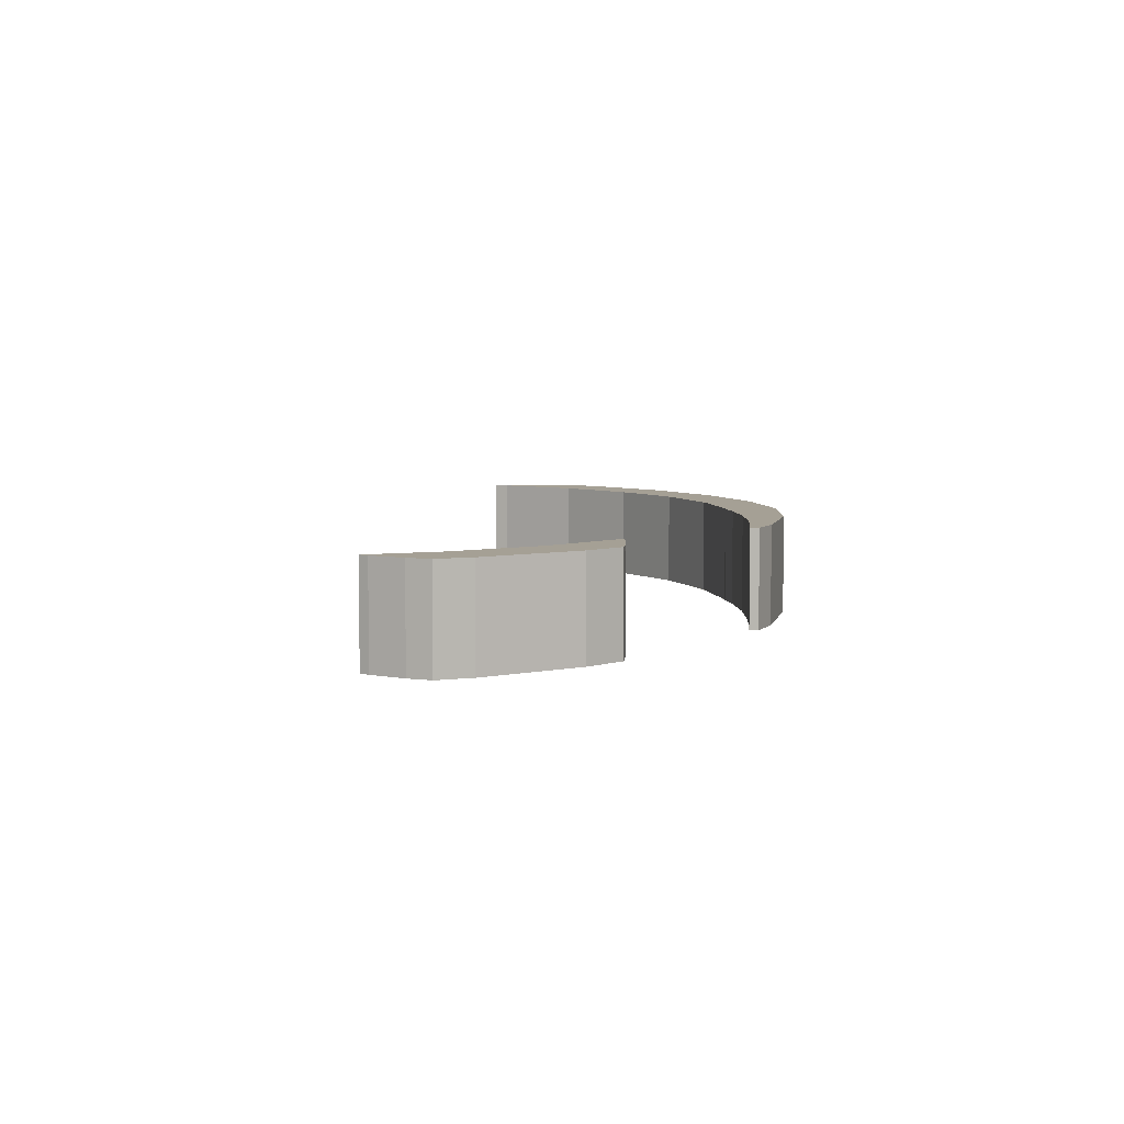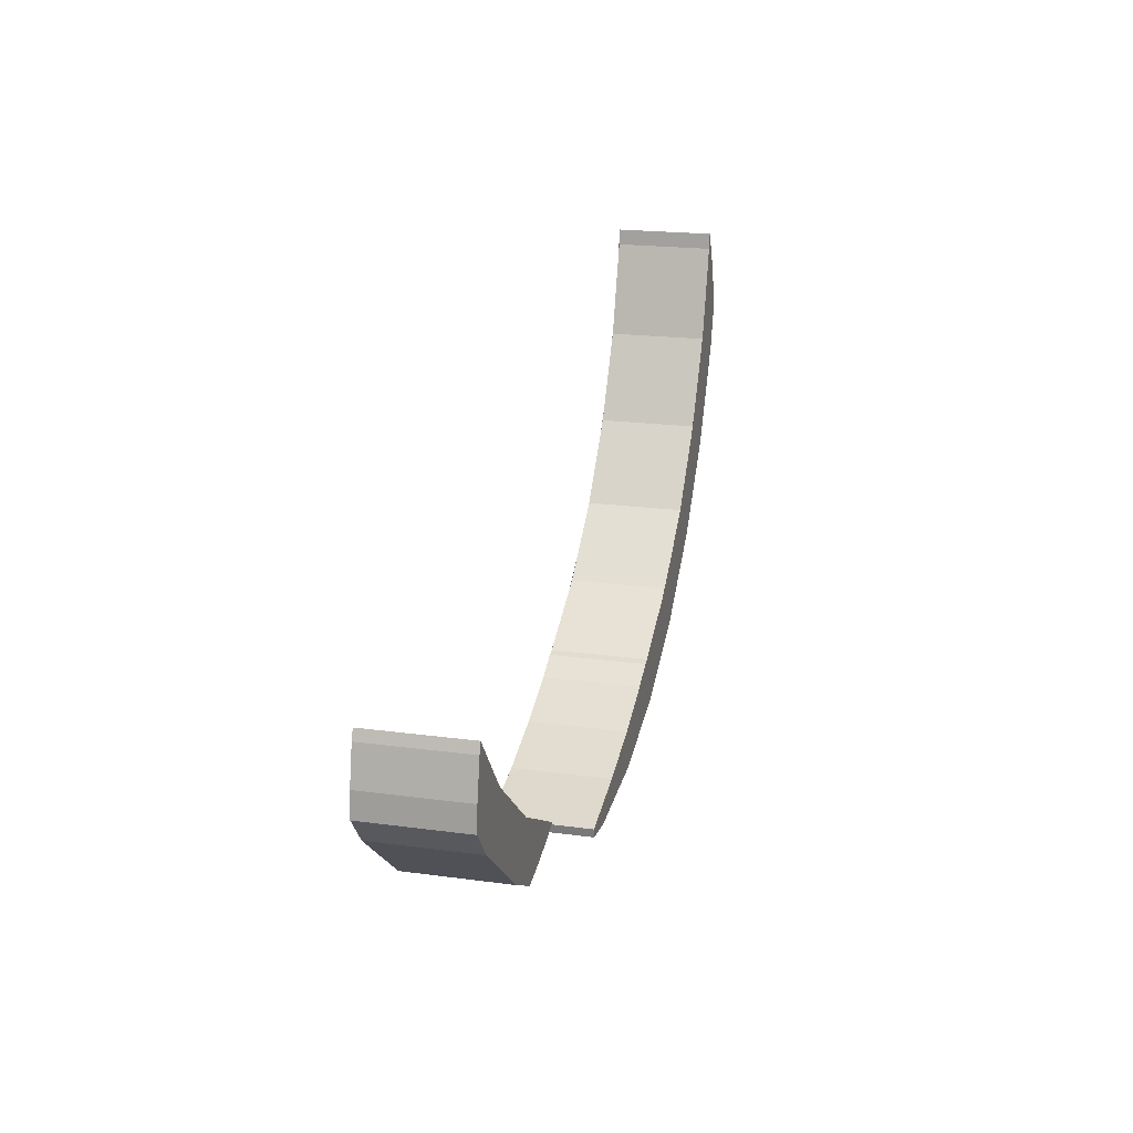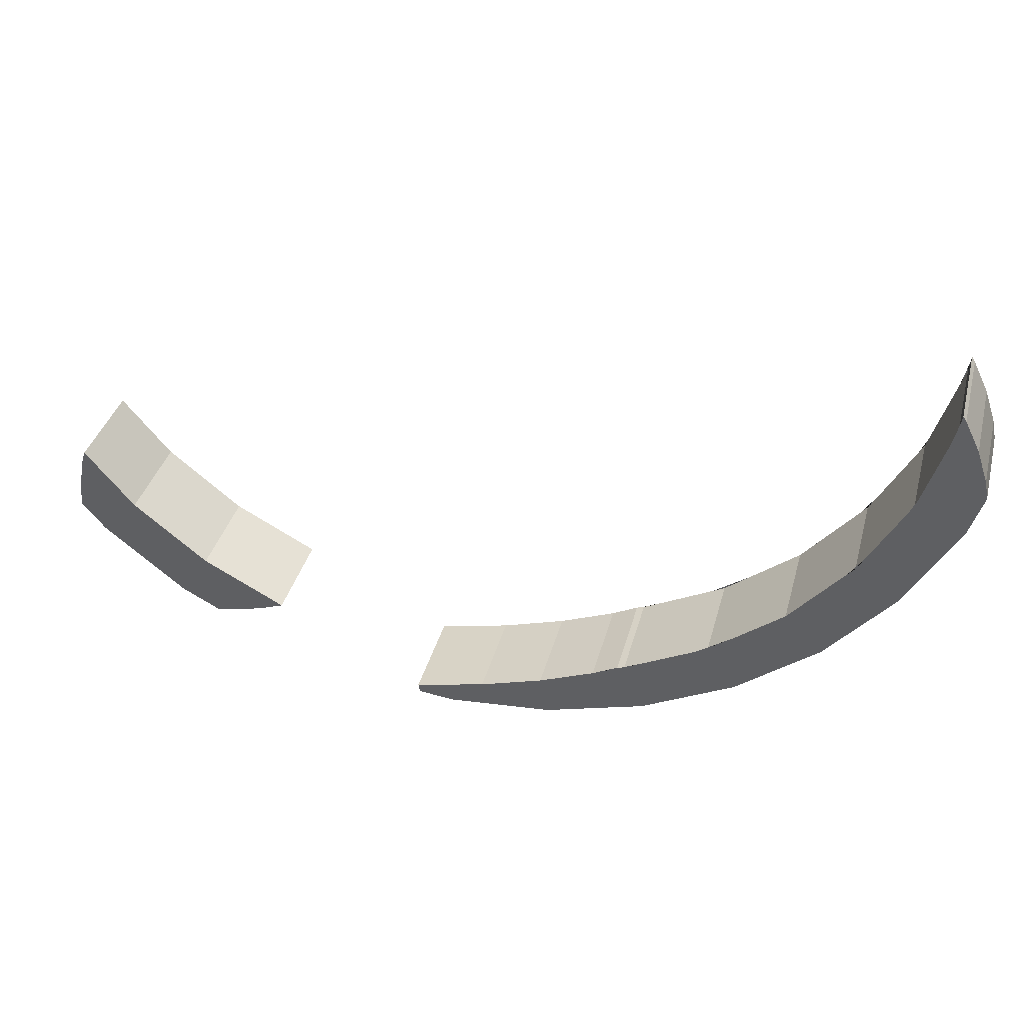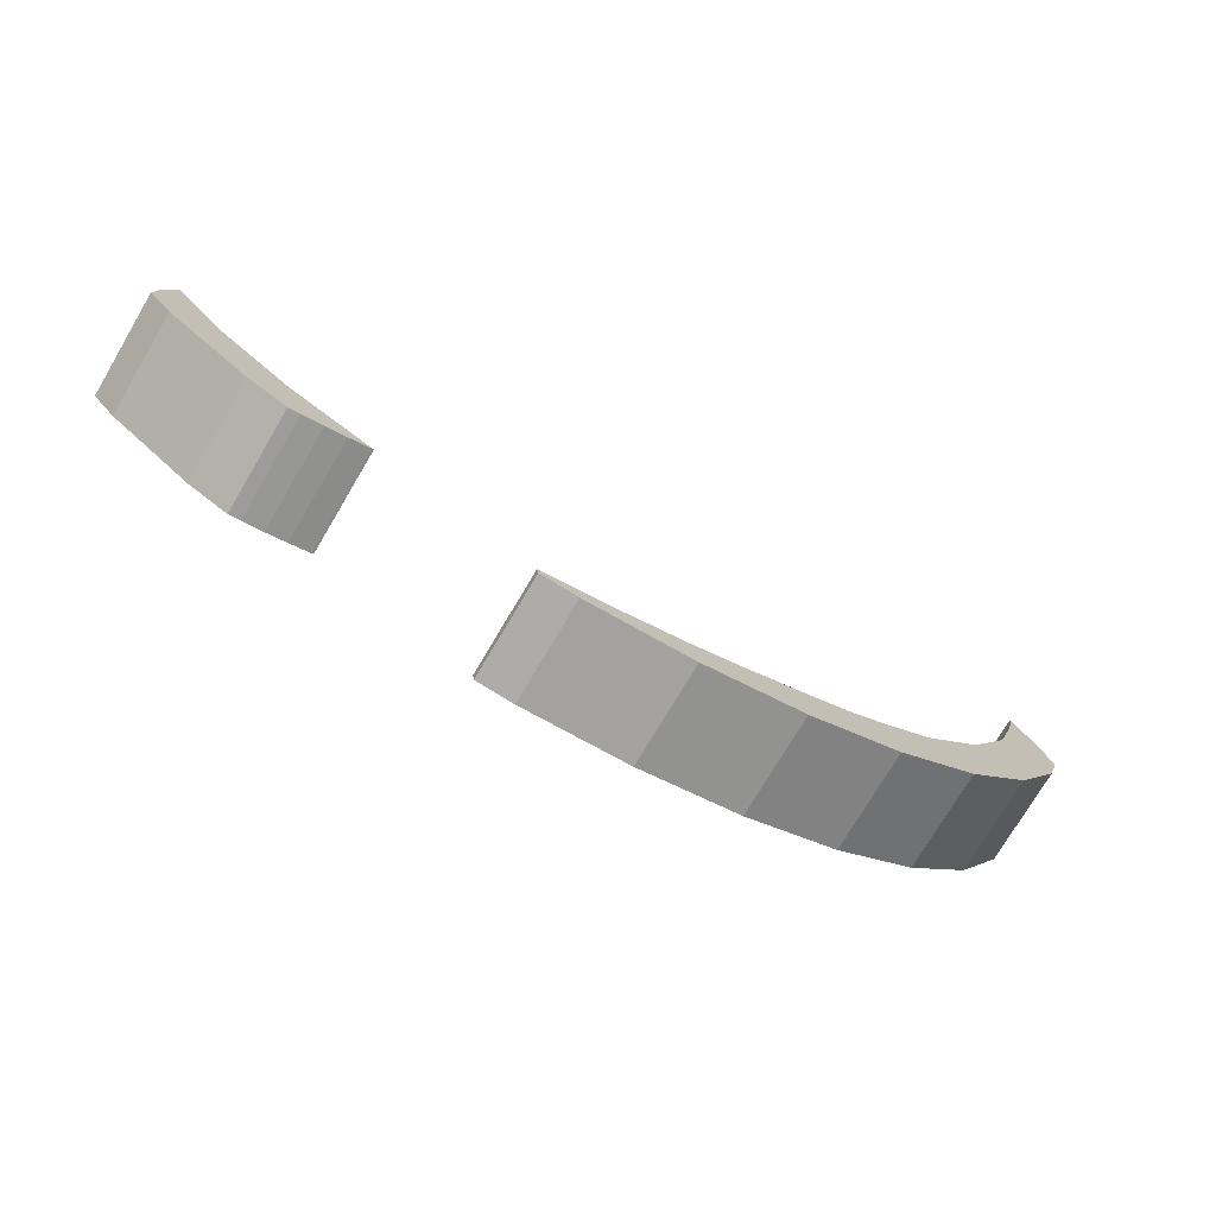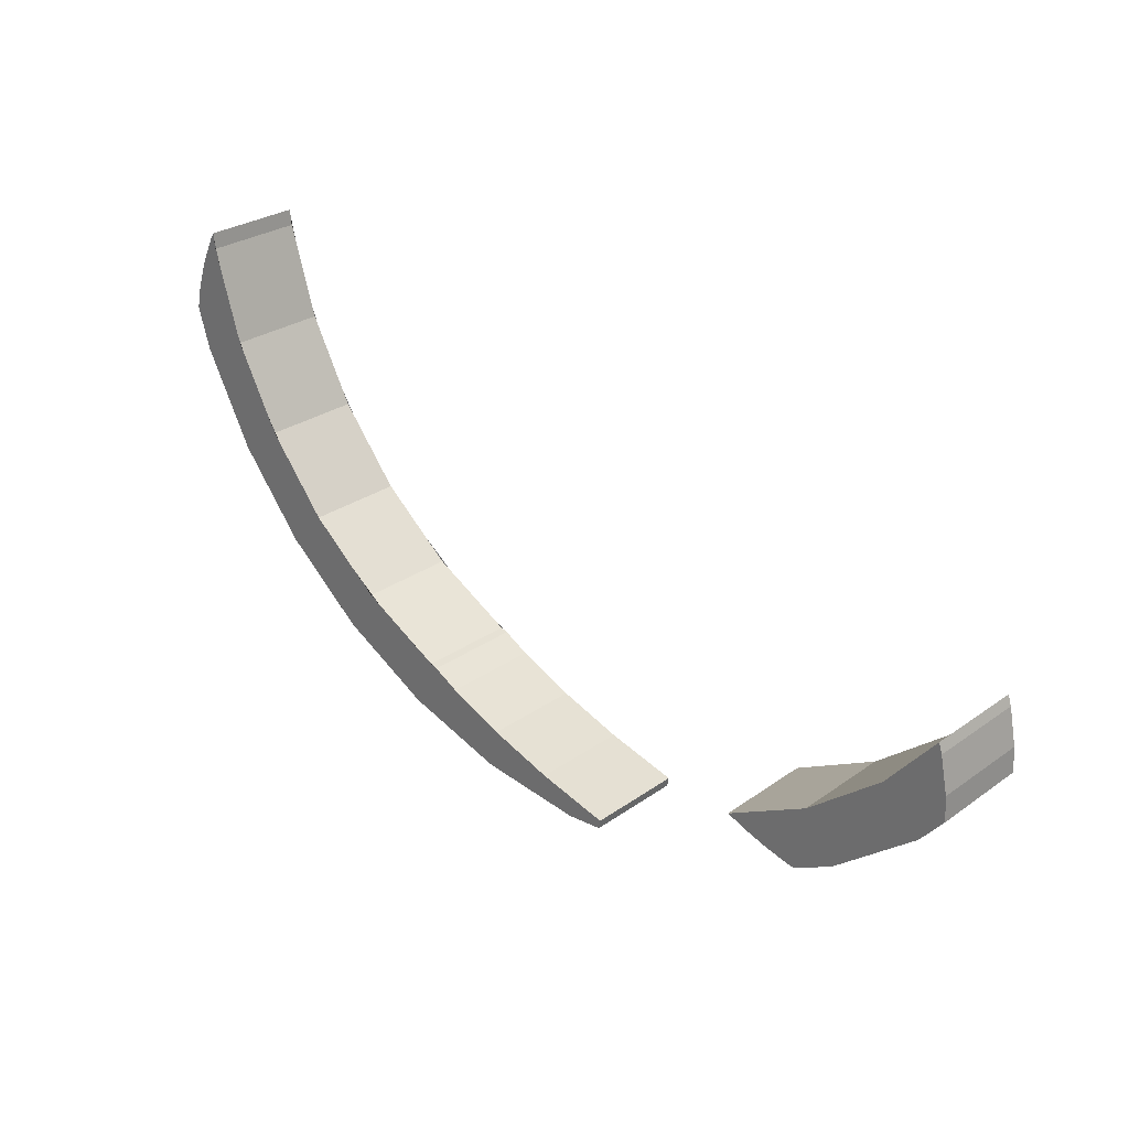
<metadata>
{"format":"obj","ext":"obj","renderer":"f3d","projection":"perspective","resolution":1024,"background":"white","views":[{"elev":5.9,"azim":-71.5,"up":"+Z"},{"elev":19.7,"azim":-75.8,"up":"+Y"},{"elev":38.2,"azim":14.9,"up":"+Y"},{"elev":-75.1,"azim":-30.6,"up":"+Y"},{"elev":28.1,"azim":-136.8,"up":"+Y"}]}
</metadata>
<code>
v -1.099 -0.8176 -0
v -1.119 -0.9166 -0
v -0.6936 -1.299 -0
v -0.6387 -1.285 -0
v -0.5829 -1.268 -0
v -0.5265 -1.247 -0
v 0.425 -1.292 -0
v 0.2696 -1.358 -0
v 0.09314 -1.416 -0
v -0.1052 -1.465 -0
v 1.411 -0.4077 -0
v 1.38 -0.3186 -0
v 1.338 -0.2339 -0
v -1.099 -0.8176 0.2714
v -1.119 -0.9166 0.2714
v -0.6936 -1.299 0.2714
v -0.6387 -1.285 0.2714
v -0.5829 -1.268 0.2714
v -0.5265 -1.247 0.2714
v 0.425 -1.292 0.2714
v 0.2696 -1.358 0.2714
v 0.09314 -1.416 0.2714
v -0.1052 -1.465 0.2714
v 1.411 -0.4077 0.2714
v 1.38 -0.3186 0.2714
v 1.338 -0.2339 0.2714
v -1.097 -1.016 0.2714
v -1.098 -1.015 0.2714
v -1.097 -1.016 0.2714
v -1.098 -1.015 -0
v -1.097 -1.016 -0
v -1.097 -1.016 -0
v -1.101 -1.012 -0
v -1.101 -1.012 0.2714
v -1.096 -1.017 0.2714
v -1.096 -1.017 -0
v -1.061 -1.061 0.2714
v -1.061 -1.061 -0
v -1.102 -1.01 -0
v -1.102 -1.011 -0
v -1.102 -1.011 0.2714
v -1.102 -1.01 0.2714
v -1.102 -1.01 -0
v -1.102 -1.01 0.2714
v -1.101 -1.012 0.2714
v -1.101 -1.011 0.2714
v -1.101 -1.011 0.2714
v -1.101 -1.011 -0
v -1.101 -1.011 -0
v -1.101 -1.012 0.2714
v -1.101 -1.012 -0
v -1.101 -1.012 -0
v -1.124 -0.9833 0.2714
v -1.124 -0.9833 -0
v -0.9185 -1.177 -0
v -0.9088 -1.185 -0
v -0.9088 -1.185 0.2714
v -0.8814 -1.208 -0
v -0.8709 -1.216 -0
v -0.8814 -1.208 0.2714
v -0.8709 -1.216 0.2714
v -0.8491 -1.234 0.2714
v -0.8381 -1.243 0.2714
v -0.8491 -1.234 -0
v -0.8381 -1.243 -0
v -0.8334 -1.247 0
v -0.8334 -1.247 0.2714
v -1.058 -1.062 -0
v -1.058 -1.063 -0
v -1.058 -1.062 0.2714
v -1.058 -1.063 0.2714
v -1.054 -1.066 0.2714
v -1.054 -1.066 -0
v -1.007 -1.105 0.2714
v -1.007 -1.105 -0
v -1 -1.11 -0
v -1 -1.11 0.2714
v -0.9603 -1.143 -0
v -0.9519 -1.15 0.2714
v -0.9603 -1.143 0.2714
v -0.9519 -1.15 -0
v -0.9185 -1.177 0.2714
v -0.8154 -1.257 -0
v -0.8154 -1.257 0.2714
v -0.7981 -1.266 -0
v -0.7981 -1.266 0.2714
v -0.781 -1.275 -0
v -0.7634 -1.285 -0
v -0.781 -1.275 0.2714
v -0.7634 -1.285 0.2714
v -0.7366 -1.299 0.2714
v -0.7536 -1.29 0.2714
v -0.7536 -1.29 -0
v -0.7366 -1.299 -0
v -0.7333 -1.301 -0
v -0.7253 -1.305 -0
v -0.7333 -1.301 0.2714
v -0.7253 -1.305 0.2714
v -0 -1.5 0
v -0.1012 -1.49 -0
v -0 -1.5 0.2714
v -0.1012 -1.49 0.2714
v 0.4459 -1.425 0.2714
v 0.3787 -1.445 0.2714
v 0.298 -1.47 0.2714
v 0.3787 -1.445 -0
v 0.298 -1.47 -0
v 0.2926 -1.471 0
v 0.2926 -1.471 0.2714
v 0.574 -1.386 -0
v 0.549 -1.393 -0
v 0.549 -1.393 0.2714
v 0.574 -1.386 0.2714
v 0.4459 -1.425 -0
v 0.8138 -1.258 0.2714
v 0.8138 -1.258 -0
v 0.7318 -1.301 -0
v 0.8334 -1.247 0.2714
v 0.8334 -1.247 -0
v 0.7318 -1.301 0.2714
v 0.6748 -1.332 -0
v 0.6748 -1.332 0.2714
v 0.6058 -1.369 0.2714
v 0.6058 -1.369 -0
v 0.9092 -1.185 -0
v 0.9681 -1.137 0.2714
v 0.9092 -1.185 0.2714
v 0.8613 -1.224 -0
v 0.8613 -1.224 0.2714
v 1.112 -0.9978 0.2714
v 1.172 -0.9252 0.2714
v 1.112 -0.9978 -0
v 1.08 -1.038 0.2714
v 1.061 -1.061 -0
v 1.08 -1.038 -0
v 1.061 -1.061 0.2714
v 1.247 -0.8334 -0
v 1.23 -0.8539 -0
v 1.247 -0.8334 0.2714
v 1.23 -0.8539 0.2714
v 1.202 -0.8884 -0
v 1.202 -0.8884 0.2714
v 1.172 -0.9252 -0
v 1.017 -1.096 -0
v 1.017 -1.096 0.2714
v 0.9681 -1.137 -0
v 1.3 -0.7343 -0
v 1.3 -0.7343 0.2714
v 1.285 -0.7625 -0
v 1.285 -0.7625 0.2714
v 1.386 -0.574 0.2714
v 1.375 -0.5947 0.2714
v 1.386 -0.574 0
v 1.375 -0.5947 -0
v 1.367 -0.61 -0
v 1.367 -0.61 0.2714
v 1.407 -0.5052 0.2714
v 1.407 -0.5052 -0
v 1.421 -0.4583 0.2714
v 1.421 -0.4583 -0
v 1.408 -0.4998 -0
v 1.408 -0.4998 0.2714
v 1.409 -0.4966 0.2714
v 1.409 -0.4966 -0
v -0.9979 -0.9018 0.2714
v -1.01 -0.8871 0.2714
v -1.01 -0.8871 -0
v -0.9979 -0.9018 -0
v -0.9916 -0.9095 0.2714
v -0.9947 -0.9057 0.2714
v -0.9947 -0.9057 -0
v -0.9916 -0.9095 -0
v -0.9861 -0.9163 0.2714
v -0.9887 -0.913 0.2714
v -0.9887 -0.913 -0
v -0.9861 -0.9163 -0
v -0.9837 -0.9192 -0
v -0.9837 -0.9192 0.2714
v -0.9546 -0.9546 0.2714
v -0.9546 -0.9546 0
v -1.073 -0.8101 0.2714
v -1.09 -0.7901 0.2714
v -1.09 -0.7901 -0
v -1.073 -0.8101 -0
v -1.07 -0.8139 -0
v -1.07 -0.8139 0.2714
v -1.066 -0.8188 -0
v -1.066 -0.8188 0.2714
v -0.8309 -1.056 -0
v -0.8297 -1.057 -0
v -0.8122 -1.071 -0
v -0.7789 -1.099 -0
v -0.7789 -1.099 0.2714
v -0.8122 -1.071 0.2714
v -0.7592 -1.115 -0
v -0.75 -1.122 0
v -0.75 -1.122 0.2714
v -0.7592 -1.115 0.2714
v -0.6246 -1.19 -0
v -0.607 -1.199 -0
v -0.5671 -1.22 -0
v -0.5592 -1.224 -0
v -0.5592 -1.224 0.2714
v -0.5671 -1.22 0.2714
v -0.5218 -1.244 0.2714
v -0.5218 -1.244 -0
v -0.8818 -1.014 -0
v -0.8879 -1.009 0.2714
v -0.8879 -1.009 -0
v -0.8818 -1.014 0.2714
v -0.8921 -1.006 -0
v -0.8921 -1.006 0.2714
v -0.8761 -1.019 0.2714
v -0.8761 -1.019 -0
v -0.8309 -1.056 0.2714
v -0.8297 -1.057 0.2714
v -0.9239 -0.9798 0.2714
v -0.9239 -0.9798 -0
v -0.9251 -0.9788 -0
v -0.9251 -0.9788 0.2714
v -0.9415 -0.9654 0.2714
v -0.9415 -0.9654 -0
v -0.9344 -0.9712 -0
v -0.9344 -0.9712 0.2714
v -0.9378 -0.9684 -0
v -0.9378 -0.9684 0.2714
v -0.9315 -0.9736 -0
v -0.9315 -0.9736 0.2714
v -0.9268 -0.9774 0.2714
v -0.9289 -0.9757 -0
v -0.9289 -0.9757 0.2714
v -0.9268 -0.9774 -0
v -0.7241 -1.136 -0
v -0.7241 -1.136 0.2714
v -0.6902 -1.154 0.2714
v -0.6902 -1.154 -0
v -0.6619 -1.17 -0
v -0.6619 -1.17 0.2714
v -0.607 -1.199 0.2714
v -0.6246 -1.19 0.2714
v 0.5166 -1.247 0.2714
v 0.4964 -1.253 0.2714
v 0.5166 -1.247 0
v 0.4964 -1.253 -0
v 0.75 -1.122 0.2714
v 0.7182 -1.139 0.2714
v 0.75 -1.122 0
v 0.7182 -1.139 -0
v 0.7064 -1.146 0.2714
v 0.7064 -1.146 -0
v 0.5693 -1.219 -0
v 0.5693 -1.219 0.2714
v 0.8357 -1.052 -0
v 0.8357 -1.052 0.2714
v 0.8216 -1.064 -0
v 0.8216 -1.064 0.2714
v 1.016 -0.8799 0.2714
v 1.016 -0.8799 -0
v 0.9546 -0.9546 0.2714
v 0.9551 -0.954 0.2714
v 0.9546 -0.9546 -0
v 0.9551 -0.954 -0
v 1.122 -0.75 0.2714
v 1.104 -0.773 0.2714
v 1.122 -0.75 0
v 1.104 -0.773 -0
v 1.073 -0.8105 -0
v 1.073 -0.8105 0.2714
v 0.9284 -0.9761 0.2714
v 0.9284 -0.9761 -0
v 1.177 -0.6486 -0
v 1.145 -0.7087 -0
v 1.177 -0.6486 0.2714
v 1.145 -0.7087 0.2714
v 1.247 -0.5166 -0
v 1.234 -0.5419 -0
v 1.247 -0.5166 0.2714
v 1.234 -0.5419 0.2714
v 1.207 -0.5914 0.2714
v 1.207 -0.5914 -0
v 1.324 -0.2634 0.2714
v 1.311 -0.3055 0.2714
v 1.324 -0.2634 -0
v 1.311 -0.3055 -0
v 1.305 -0.3269 0.2714
v 1.308 -0.3149 0.2714
v 1.308 -0.3149 -0
v 1.305 -0.3269 -0
v 1.285 -0.3924 -0
v 1.279 -0.413 0.2714
v 1.285 -0.3924 0.2714
v 1.279 -0.413 -0
v 1.262 -0.4687 -0
v 1.262 -0.4687 0.2714
v 1.253 -0.4962 0.2714
v 1.253 -0.4962 -0
v 1.327 -0.2342 0.2714
v 1.328 -0.2199 -0
v 1.327 -0.2327 0.2714
v 1.328 -0.2199 0.2714
v 1.327 -0.2327 -0
v 1.327 -0.2342 -0
f 1 183 184
f 1 184 185
f 1 185 187
f 2 1 187 167
f 2 167 168
f 2 168 171
f 2 171 172
f 2 172 175
f 2 175 176
f 2 176 177
f 7 244 243 251 128 119 116
f 7 116 117
f 8 7 117 121
f 8 121 124
f 9 8 124 110 111
f 9 111 114
f 10 9 114 106
f 10 106 107
f 14 181 182
f 14 186 181
f 14 188 186
f 15 166 188 14
f 15 165 166
f 15 170 165
f 15 169 170
f 15 174 169
f 15 173 174
f 15 178 173
f 20 115 118 129 252 241 242
f 20 120 115
f 21 122 120 20
f 21 123 122
f 22 112 113 123 21
f 22 103 112
f 23 104 103 22
f 23 105 104
f 6 206 205 19
f 5 6 19 18
f 4 5 18 17
f 3 4 17 16
f 7 8 21 20
f 8 9 22 21
f 9 10 23 22
f 10 100 102 23
f 1 2 15 14
f 13 298 300 26
f 2 54 53 15
f 12 13 26 25
f 11 12 25 24
f 83 66 65 6
f 85 83 6 5
f 42 41 224 226
f 35 37 70 215 213
f 36 32 207 214
f 97 98 16
f 108 107 106 114 111 110 113 112 103 104 105 109
f 44 42 226 221
f 58 56 199 200
f 87 85 5
f 91 97 16
f 53 44 221 179 178 15
f 34 28 212 217
f 43 54 2 177 180 222
f 74 77 198 193
f 65 64 202 206 6
f 92 91 16 17
f 82 57 240 238
f 61 62 203 204
f 39 43 222 225
f 45 50 220 229
f 46 45 229 231
f 94 93 4 3
f 98 96 3 16
f 69 68 189 190
f 31 30 211 209
f 159 160 11 24
f 79 82 238 235
f 30 33 218 211
f 41 47 228 224
f 55 81 236 237
f 77 80 234 197 198
f 86 89 18
f 64 59 201 202
f 57 60 239 240
f 76 75 192 195
f 40 39 225 223
f 99 108 109 101
f 60 61 204 239
f 81 78 233 236
f 38 68 69 73 75 76 78 81 55 56 58 59 64 65 66 67 63 62 61 60 57 82 79 80 77 74 72 71 70 37
f 101 102 100 99
f 59 58 200 201
f 134 135 132 143 141 138 137 139 140 142 131 130 133 136
f 48 40 223 227
f 66 83 85 87 88 93 94 95 96 98 97 91 92 90 89 86 84 67
f 110 124 121 117 116 119 118 115 120 122 123 113
f 95 94 3
f 72 74 193 194
f 73 69 190 191
f 33 52 219 218
f 27 29 210 208
f 29 35 213 210
f 88 87 5 4
f 153 158 161 164 160 159 163 162 157 151
f 90 92 17
f 102 101 109 105 23
f 107 108 99 100 10
f 50 34 217 220
f 137 149 147 155 154 153 151 152 156 148 150 139
f 68 38 36 214 189
f 78 76 195 196 233
f 32 31 209 207
f 71 72 194 216
f 80 79 235 234
f 119 128 125 146 144 134 136 145 126 127 129 118
f 52 51 232 219
f 49 48 227 230
f 37 35 29 27 28 34 50 45 46 47 41 42 44 53 54 43 39 40 48 49 51 52 33 30 31 32 36 38
f 56 55 237 199
f 51 49 230 232
f 93 88 4
f 62 63 19 205 203
f 70 71 216 215
f 63 67 84 19
f 96 95 3
f 75 73 191 192
f 28 27 208 212
f 89 90 17 18
f 84 86 18 19
f 47 46 231 228
f 294 295 162 163
f 257 260 131 142
f 246 249 127 126
f 241 243 244 242
f 301 298 13
f 272 271 155 147
f 280 276 158 153 154
f 297 281 282 25 26
f 286 285 25
f 288 287 12
f 274 263 264 150 148
f 262 258 141 143
f 282 286 25
f 270 261 262 143 132
f 269 254 133 130
f 251 250 125 128
f 278 279 152 151 157
f 182 183 1 14
f 276 275 296 161 158
f 242 244 7 20
f 266 265 272 147 149
f 287 284 12
f 264 268 140 139 150
f 284 283 302 13 12
f 256 245 246 126 145
f 302 301 13
f 291 290 24
f 258 267 138 141
f 299 297 26
f 300 299 26
f 279 273 156 152
f 180 179 221 226 224 228 231 229 220 217 212 208 210 213 215 216 194 193 198 197 196 195 192 191 190 189 214 207 209 211 218 219 232 230 227 223 225 222
f 290 294 163 159 24
f 250 248 146 125
f 285 291 24 25
f 289 288 12 11
f 261 259 260 257 268 264 263 265 266 267 258 262
f 253 270 132 135
f 196 197 234 235 238 240 239 204 203 205 206 202 201 200 199 237 236 233
f 243 241 252 249 246 245 247 248 250 251
f 295 277 278 157 162
f 268 257 142 140
f 275 277 295 294 290 291 285 286 282 281 283 284 287 288 289 292 293 296
f 271 280 154 155
f 260 259 269 130 131
f 293 292 11 160 164
f 265 263 274 273 279 278 277 275 276 280 271 272
f 273 274 148 156
f 247 245 256 254 269 259 261 270 253 255
f 248 247 255 144 146
f 179 180 177 176 175 172 171 168 167 187 185 184 183 182 181 186 188 166 165 170 169 174 173 178
f 255 253 135 134 144
f 254 256 145 136 133
f 296 293 164 161
f 267 266 149 137 138
f 283 281 297 299 300 298 301 302
f 292 289 11
f 249 252 129 127

</code>
